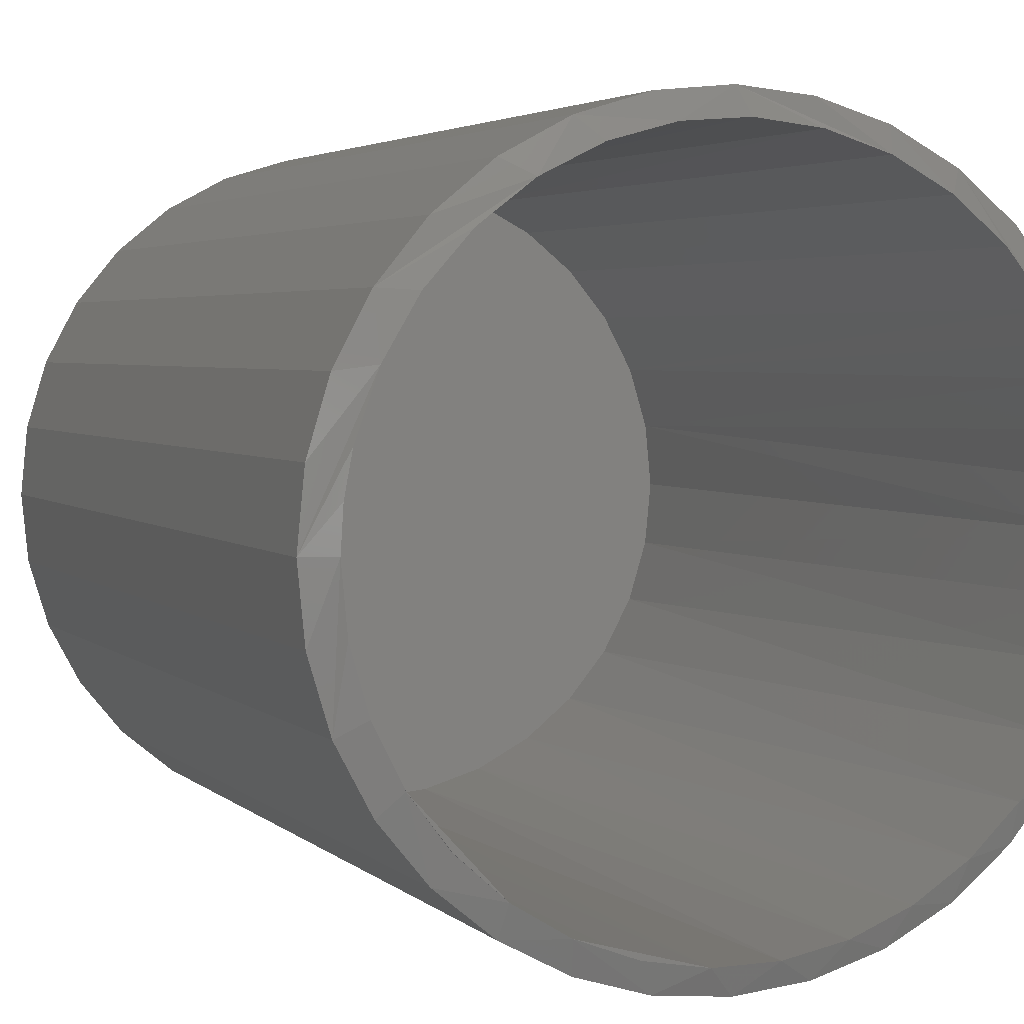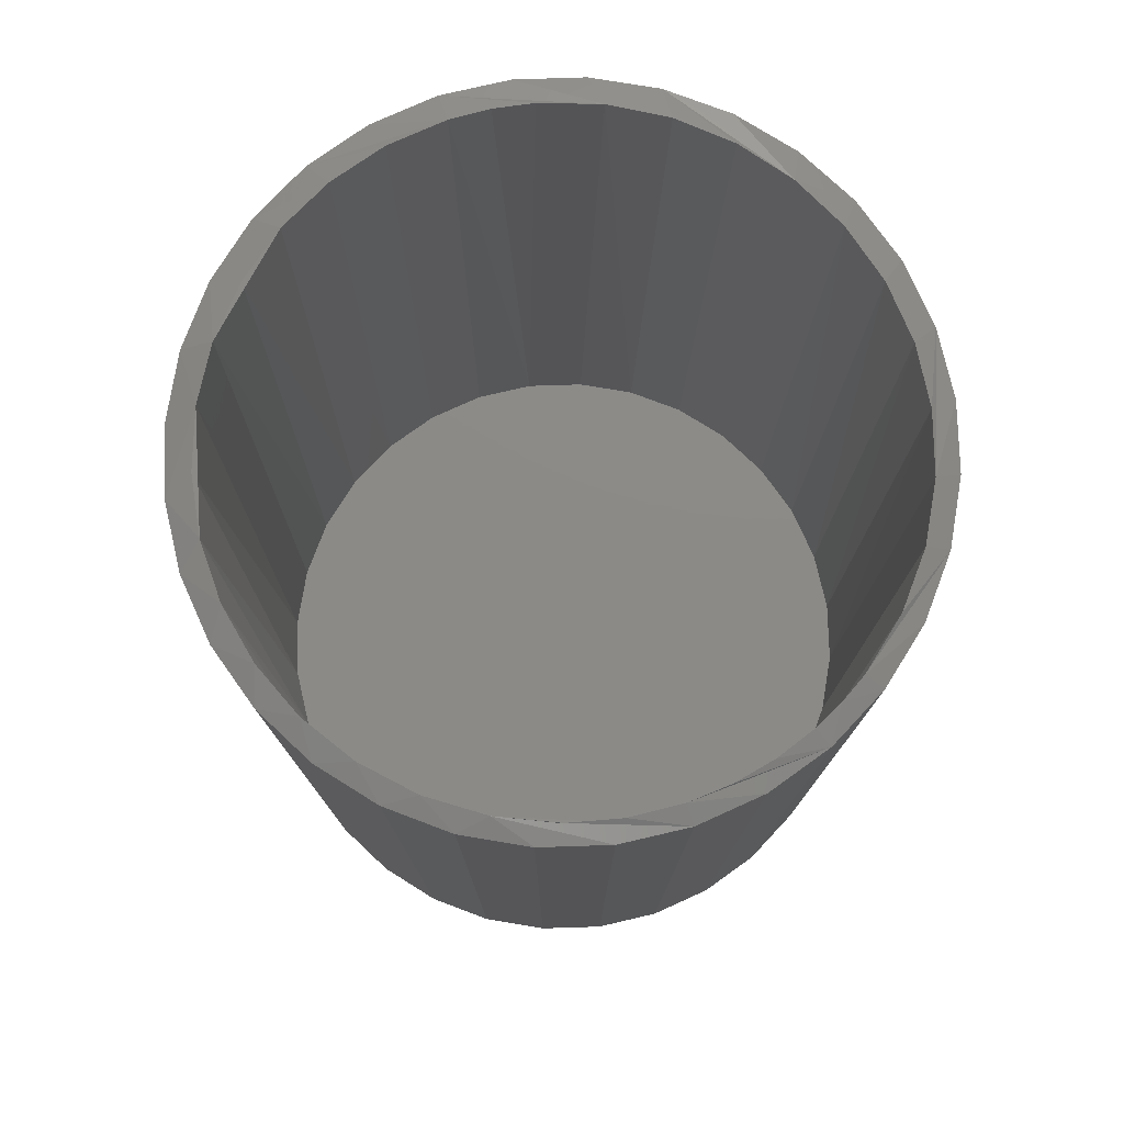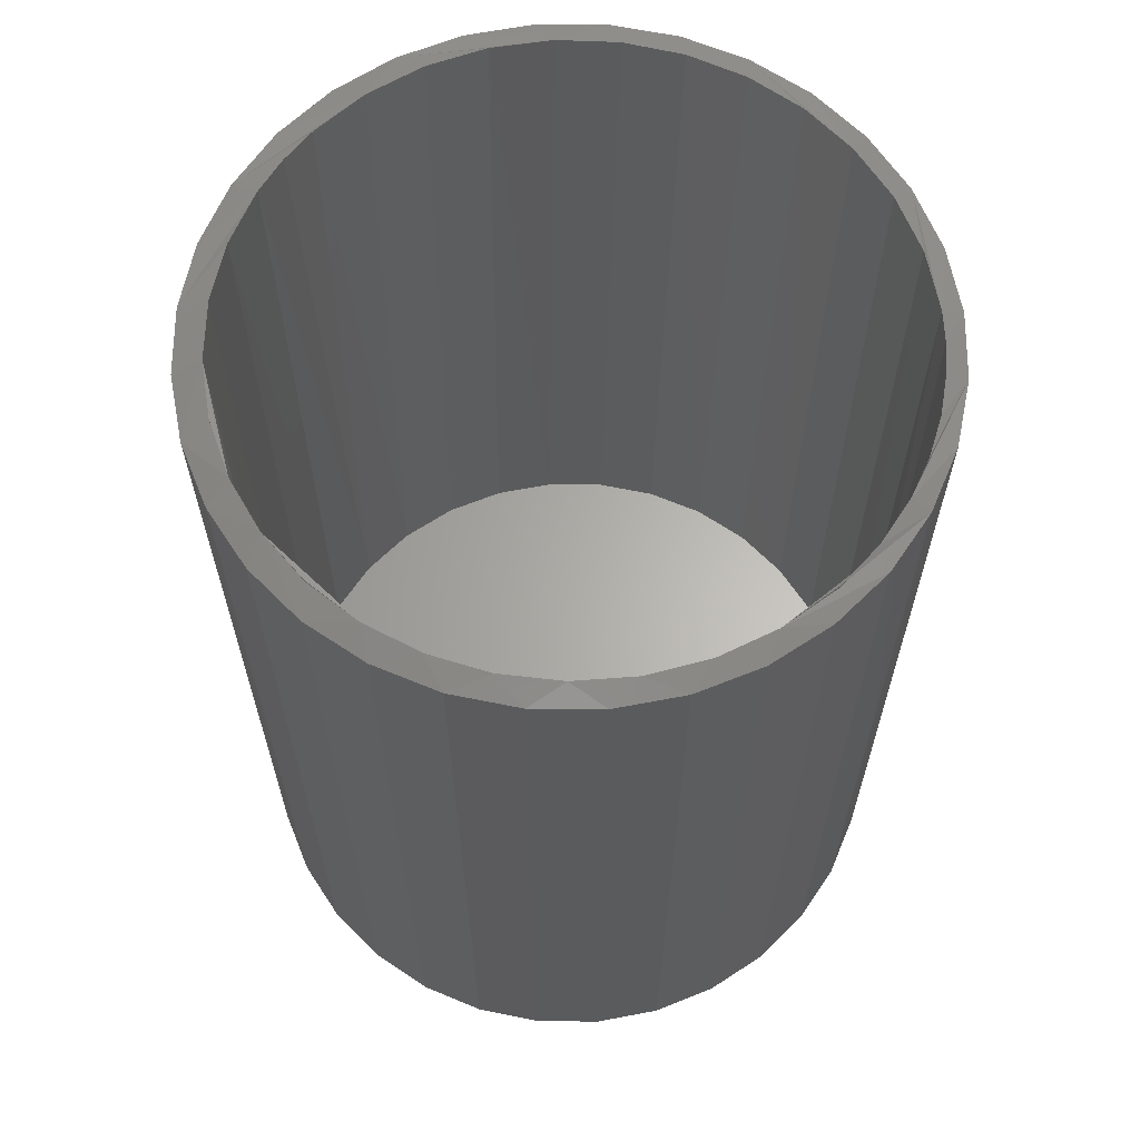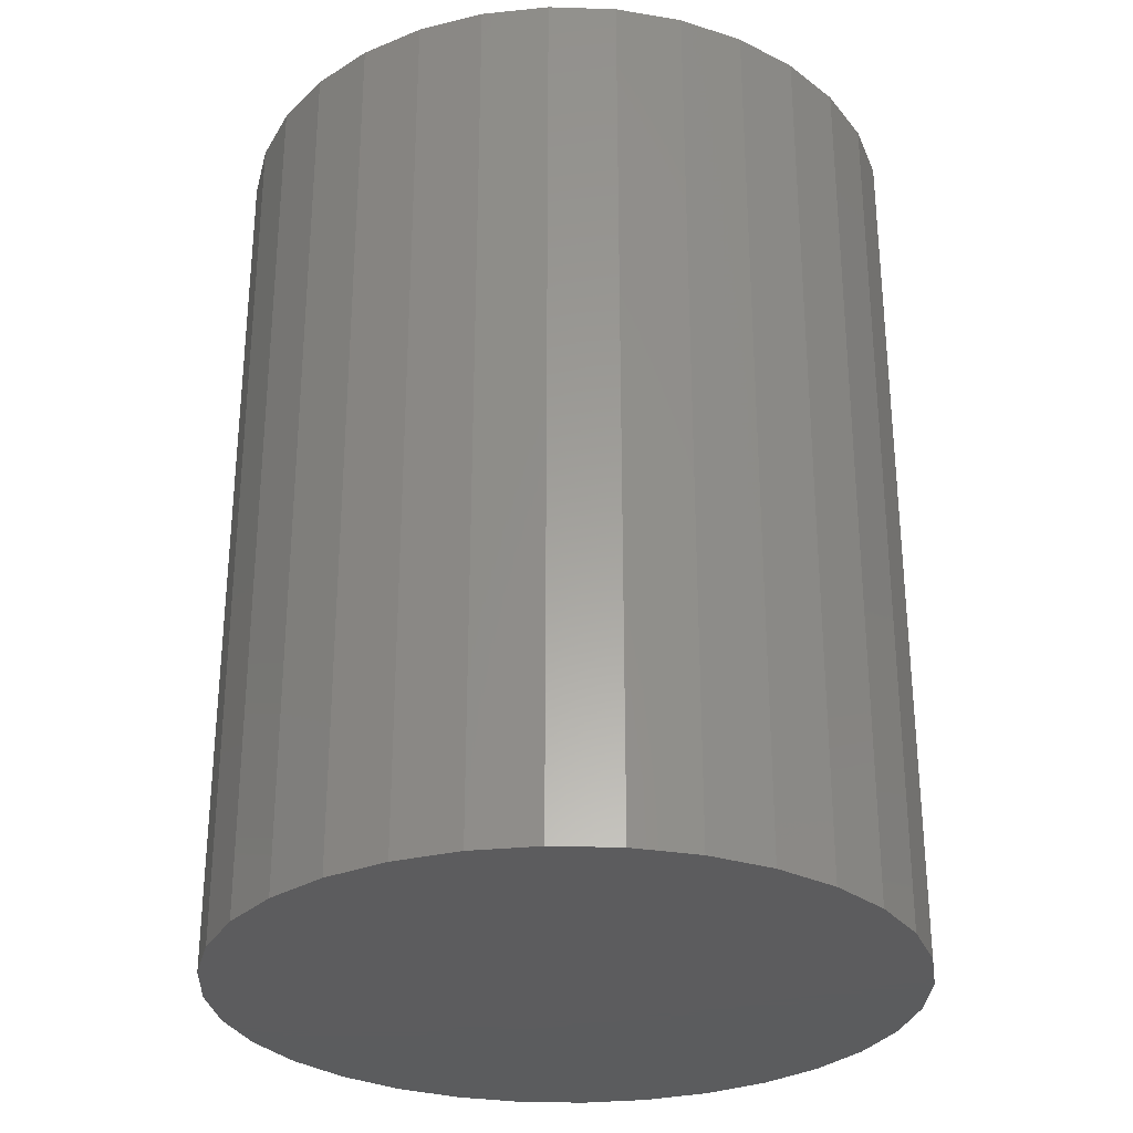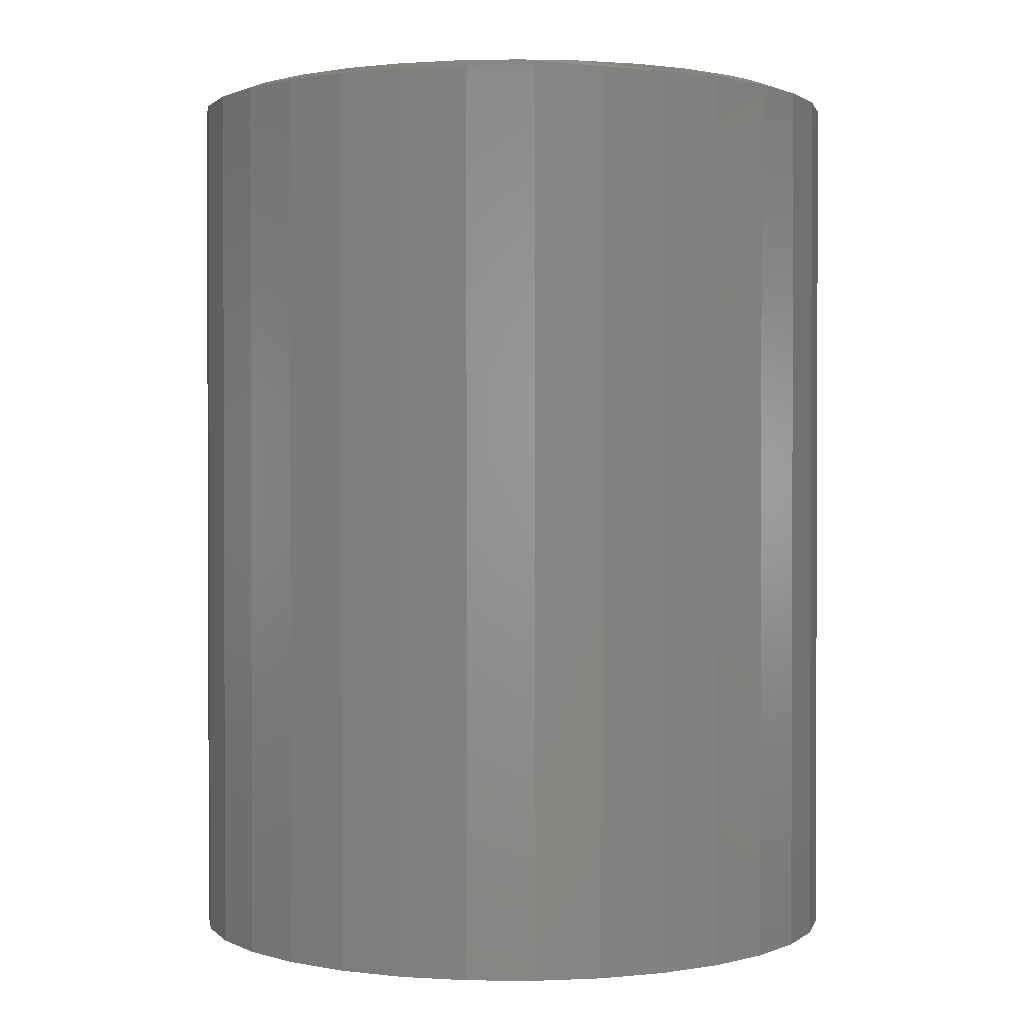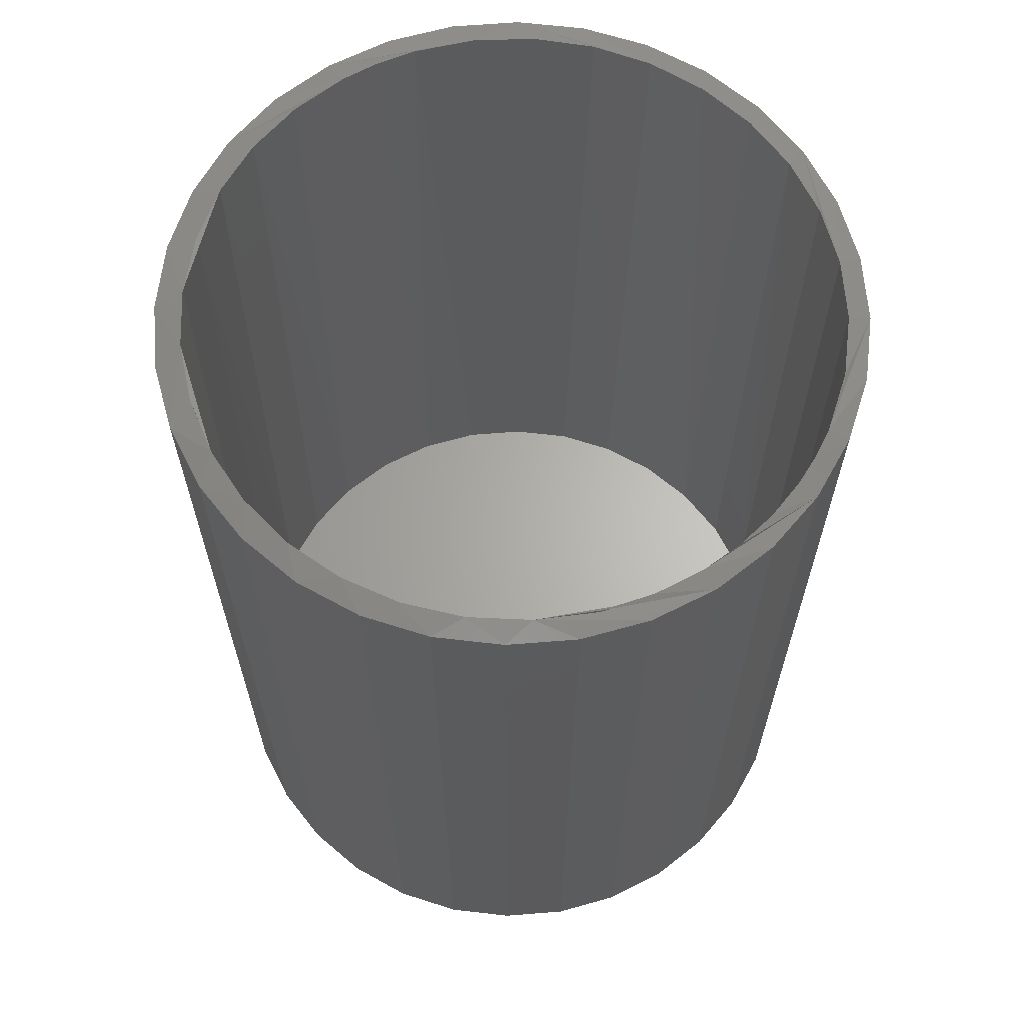
<metadata>
{"format":"stl","ext":"stl","renderer":"f3d","projection":"perspective","resolution":1024,"background":"white","views":[{"elev":3.4,"azim":-21.9,"up":"+Y"},{"elev":77.4,"azim":71.3,"up":"+Z"},{"elev":64.0,"azim":28.5,"up":"+Z"},{"elev":-29.5,"azim":-154.5,"up":"+Z"},{"elev":1.2,"azim":-150.0,"up":"+Z"},{"elev":64.6,"azim":57.3,"up":"+Z"}]}
</metadata>
<code>
# stl→obj: 132 verts, 260 faces
v -0.2421 0.06315 0.7353
v -0.2451 0.05006 0.03906
v -0.2305 0.09819 0.03906
v -0.2254 0.1095 0.7352
v -0.2068 0.1425 0.03906
v -0.2002 0.1518 0.7351
v -0.1748 0.1814 0.03906
v -0.1675 0.1885 0.7349
v -0.136 0.2133 0.03906
v -0.1286 0.2181 0.7347
v -0.09161 0.237 0.03906
v -0.08481 0.2397 0.7344
v -0.04348 0.2516 0.03906
v -0.0378 0.2527 0.7342
v 0.006579 0.2566 0.03906
v 0.01082 0.2565 0.7339
v 0.05664 0.2516 0.03906
v 0.05938 0.2511 0.7337
v 0.1048 0.237 0.03906
v 0.1062 0.2365 0.7334
v -0.248 0.03182 0.7353
v -0.25 3.142e-17 0.7354
v -0.25 3.142e-17 0.03906
v 0.2434 0.09876 0.7327
v 0.2326 0.1215 0.7327
v 0.2436 0.09819 0.03906
v 0.2196 0.143 0.7328
v 0.2199 0.1425 0.03906
v 0.1879 0.1816 0.733
v 0.188 0.1814 0.03906
v 0.1496 0.2131 0.7332
v 0.1491 0.2133 0.03906
v 0.2609 0.03376 0.7326
v 0.2543 0.06688 0.7326
v 0.2582 0.05006 0.03906
v 0.2632 0 0.7326
v 0.2632 0 0.03906
v 0.2436 -0.09819 0.03906
v 0.2496 -0.08225 0.7326
v 0.2582 -0.05006 0.03906
v 0.2294 -0.1273 0.7328
v 0.2199 -0.1425 0.03906
v 0.201 -0.1675 0.7329
v 0.188 -0.1814 0.03906
v 0.1657 -0.2013 0.7331
v 0.1491 -0.2133 0.03906
v 0.1249 -0.2277 0.7333
v 0.1048 -0.237 0.03906
v 0.08017 -0.2458 0.7336
v 0.05664 -0.2516 0.03906
v 0.03317 -0.2552 0.7338
v 0.006579 -0.2566 0.03906
v -0.01452 -0.2557 0.7341
v -0.04348 -0.2516 0.03906
v -0.06132 -0.2474 0.7343
v -0.09161 -0.237 0.03906
v -0.1057 -0.2307 0.7346
v -0.136 -0.2133 0.03906
v -0.1463 -0.2061 0.7348
v -0.1748 -0.1814 0.03906
v -0.1816 -0.1744 0.735
v -0.2068 -0.1425 0.03906
v -0.2106 -0.1366 0.7351
v -0.2305 -0.09819 0.03906
v -0.2322 -0.09391 0.7353
v -0.2451 -0.05006 0.03906
v 0.2597 -0.04169 0.7326
v -0.2455 -0.04784 0.7353
v -0.1925 -0.1954 0.7266
v -0.1506 -0.2297 0.7266
v -0.2524 -0.1057 0.7266
v -0.05103 -0.271 0.7266
v 0.002878 -0.2763 0.7266
v -0.1029 -0.2553 0.7266
v 0.05678 -0.271 0.7266
v 0.1086 -0.2553 0.7266
v 0.1983 -0.1954 0.7266
v 0.1564 -0.2297 0.7266
v 0.2582 -0.1057 0.7266
v 0.2739 -0.05391 0.7266
v 0.2326 -0.1535 0.7266
v -0.2734 3.384e-17 0.7266
v -0.2681 -0.05391 0.7266
v 0.2792 -6.768e-17 0.7266
v -0.2269 -0.1535 0.7266
v 0.2739 0.05391 0.7266
v 0.1983 0.1954 0.7266
v 0.1564 0.2297 0.7266
v 0.2326 0.1535 0.7266
v 0.05678 0.271 0.7266
v 0.002878 0.2763 0.7266
v -0.05103 0.271 0.7266
v -0.1029 0.2553 0.7266
v -0.1925 0.1954 0.7266
v -0.2269 0.1535 0.7266
v -0.1506 0.2297 0.7266
v -0.2524 0.1057 0.7266
v -0.2681 0.05391 0.7266
v 0.2582 0.1057 0.7266
v 0.1086 0.2553 0.7266
v 0.2792 0 0
v 0.2739 -0.05391 0
v 0.2582 -0.1057 0
v 0.2326 -0.1535 0
v 0.1983 -0.1954 0
v 0.1564 -0.2297 0
v 0.1086 -0.2553 0
v 0.05678 -0.271 0
v 0.002878 -0.2763 0
v -0.05103 -0.271 0
v -0.1029 -0.2553 0
v -0.1506 -0.2297 0
v -0.1925 -0.1954 0
v -0.2269 -0.1535 0
v -0.2524 -0.1057 0
v -0.2681 -0.05391 0
v -0.2734 3.384e-17 0
v -0.2681 0.05391 0
v -0.2524 0.1057 0
v -0.2269 0.1535 0
v -0.1925 0.1954 0
v -0.1506 0.2297 0
v -0.1029 0.2553 0
v -0.05103 0.271 0
v 0.002878 0.2763 0
v 0.05678 0.271 0
v 0.1086 0.2553 0
v 0.1564 0.2297 0
v 0.1983 0.1954 0
v 0.2326 0.1535 0
v 0.2582 0.1057 0
v 0.2739 0.05391 0
f 1 2 3
f 3 4 1
f 4 3 5
f 5 6 4
f 6 5 7
f 7 8 6
f 8 7 9
f 9 10 8
f 10 9 11
f 11 12 10
f 12 11 13
f 13 14 12
f 14 13 15
f 15 16 14
f 16 15 17
f 17 18 16
f 18 17 19
f 19 20 18
f 1 21 2
f 2 21 22
f 2 22 23
f 24 25 26
f 26 25 27
f 26 27 28
f 28 27 29
f 28 29 30
f 30 29 31
f 30 31 32
f 32 31 20
f 32 20 19
f 33 34 35
f 35 34 24
f 35 24 26
f 33 35 36
f 36 35 37
f 38 39 40
f 41 39 38
f 42 41 38
f 43 41 42
f 44 43 42
f 45 43 44
f 46 45 44
f 47 45 46
f 48 47 46
f 49 47 48
f 50 49 48
f 50 51 49
f 51 50 52
f 52 53 51
f 53 52 54
f 54 55 53
f 55 54 56
f 56 57 55
f 57 56 58
f 58 59 57
f 59 58 60
f 60 61 59
f 61 60 62
f 62 63 61
f 63 62 64
f 64 65 63
f 65 64 66
f 39 67 40
f 40 67 36
f 40 36 37
f 65 66 68
f 68 66 23
f 68 23 22
f 69 70 59
f 63 69 59
f 71 65 68
f 72 73 53
f 57 72 53
f 74 72 57
f 57 70 74
f 59 70 57
f 75 76 49
f 51 75 49
f 51 73 75
f 53 73 51
f 77 43 45
f 45 78 77
f 47 78 45
f 47 76 78
f 79 80 41
f 41 81 79
f 43 81 41
f 61 63 59
f 55 57 53
f 76 47 49
f 77 81 43
f 22 82 83
f 22 83 71
f 22 71 68
f 84 36 67
f 84 67 39
f 84 39 41
f 84 41 80
f 69 63 85
f 85 63 65
f 85 65 71
f 84 86 36
f 87 88 27
f 89 87 27
f 27 25 89
f 90 91 20
f 88 31 29
f 29 27 88
f 92 93 14
f 14 91 92
f 16 91 14
f 94 95 10
f 96 94 10
f 10 93 96
f 12 93 10
f 12 14 93
f 97 98 4
f 4 95 97
f 6 95 4
f 95 6 8
f 8 10 95
f 18 20 91
f 16 18 91
f 99 89 25
f 99 25 24
f 99 24 34
f 99 34 33
f 99 33 36
f 99 36 86
f 82 22 21
f 82 21 1
f 82 1 4
f 82 4 98
f 90 20 100
f 100 20 31
f 100 31 88
f 13 17 15
f 17 13 11
f 17 11 19
f 48 54 50
f 50 54 52
f 19 11 32
f 32 11 9
f 32 9 30
f 30 9 7
f 30 7 28
f 28 7 5
f 28 5 26
f 26 5 3
f 26 3 35
f 35 3 2
f 35 2 37
f 37 2 23
f 37 23 40
f 40 23 66
f 40 66 38
f 38 66 64
f 38 64 42
f 42 64 62
f 42 62 44
f 44 62 60
f 44 60 46
f 46 60 58
f 46 58 48
f 48 58 56
f 48 56 54
f 101 84 102
f 102 84 80
f 102 80 103
f 103 80 79
f 103 79 104
f 104 79 81
f 104 81 105
f 105 81 77
f 105 77 106
f 106 77 78
f 106 78 107
f 107 78 76
f 107 76 108
f 108 76 75
f 108 75 109
f 109 75 73
f 109 73 110
f 110 73 72
f 110 72 111
f 111 72 74
f 111 74 112
f 112 74 70
f 112 70 113
f 113 70 69
f 113 69 114
f 114 69 85
f 114 85 115
f 115 85 71
f 115 71 116
f 116 71 83
f 116 83 117
f 117 83 82
f 117 82 118
f 118 82 98
f 118 98 119
f 119 98 97
f 119 97 120
f 120 97 95
f 120 95 121
f 121 95 94
f 121 94 122
f 122 94 96
f 122 96 123
f 123 96 93
f 123 93 124
f 124 93 92
f 124 92 125
f 125 92 91
f 125 91 126
f 126 91 90
f 126 90 127
f 127 90 100
f 127 100 128
f 128 100 88
f 128 88 129
f 129 88 87
f 129 87 130
f 130 87 89
f 130 89 131
f 131 89 99
f 131 99 132
f 132 99 86
f 132 86 101
f 101 86 84
f 125 126 124
f 109 110 108
f 108 110 111
f 108 111 107
f 107 111 112
f 107 112 106
f 106 112 113
f 106 113 105
f 105 113 114
f 105 114 104
f 104 114 115
f 104 115 103
f 103 115 116
f 103 116 102
f 102 116 117
f 102 117 101
f 101 117 118
f 101 118 132
f 132 118 119
f 132 119 131
f 131 119 120
f 131 120 130
f 130 120 121
f 130 121 129
f 129 121 122
f 129 122 128
f 128 122 123
f 128 123 127
f 127 123 124
f 127 124 126

</code>
